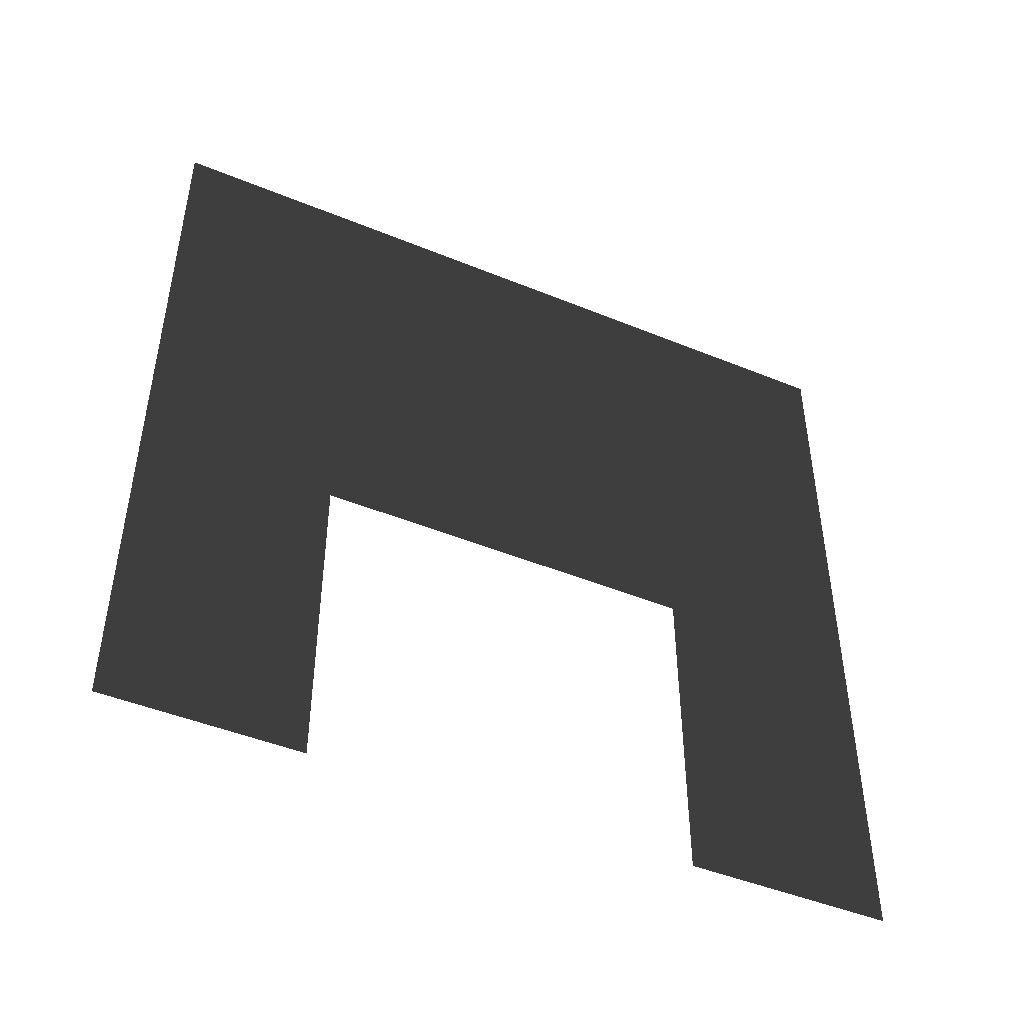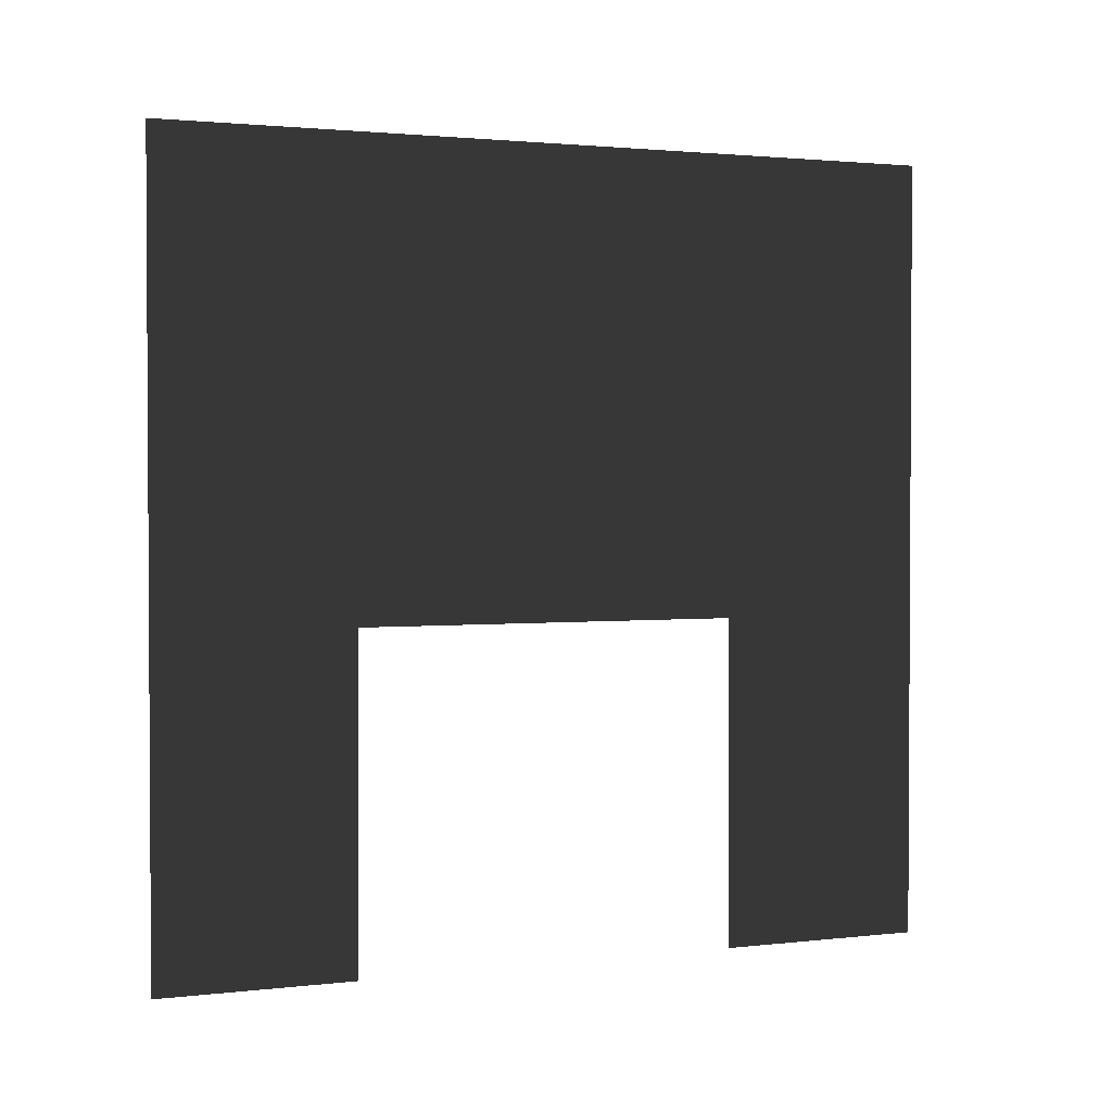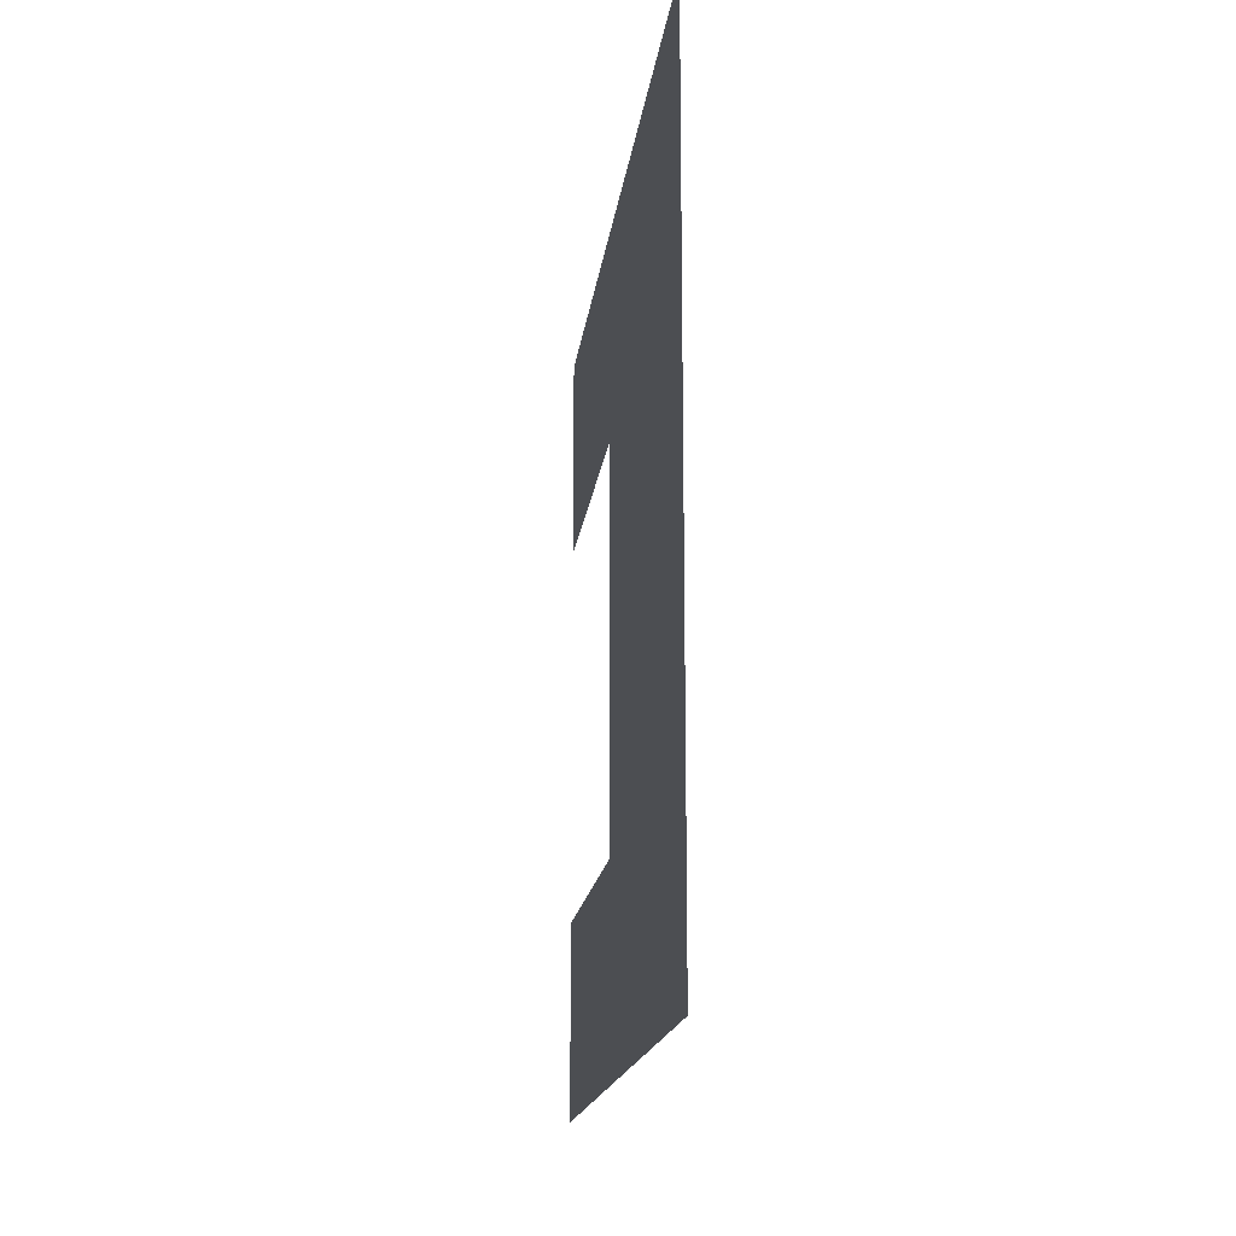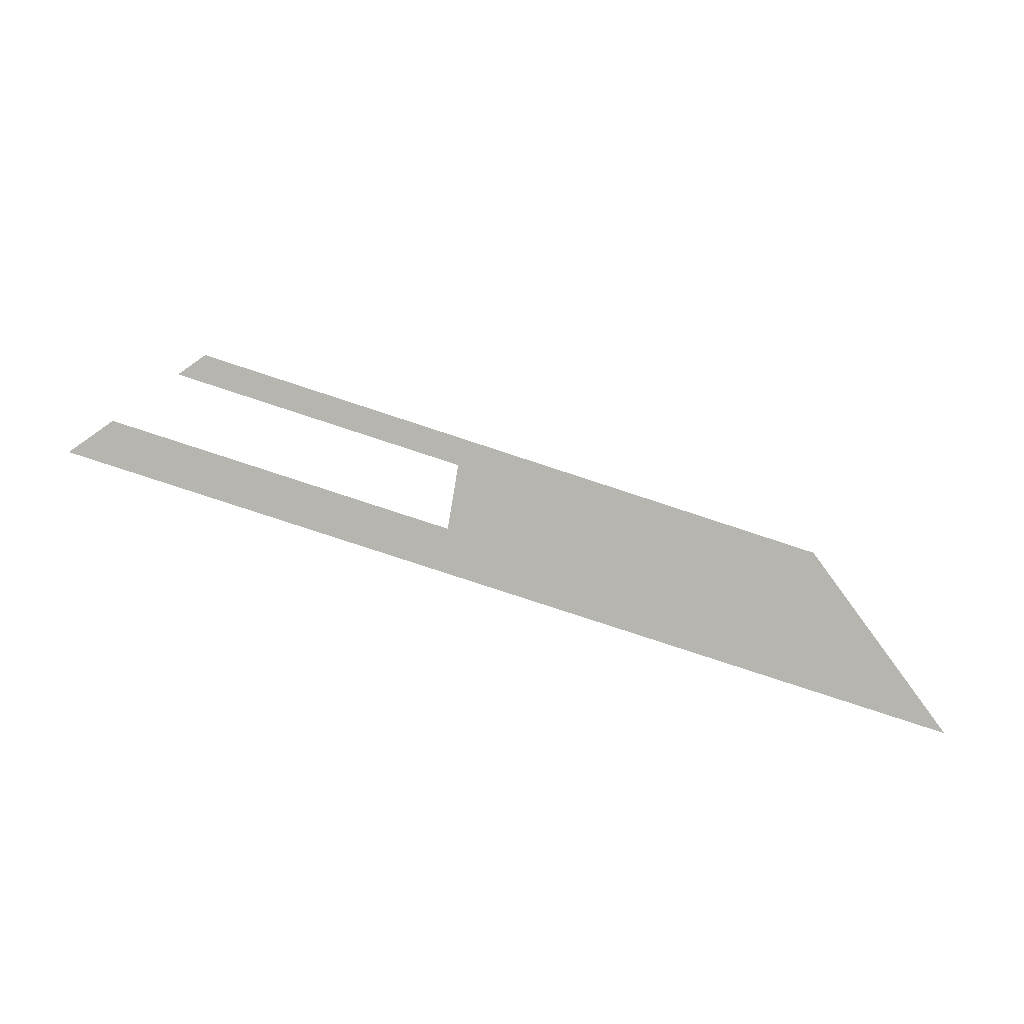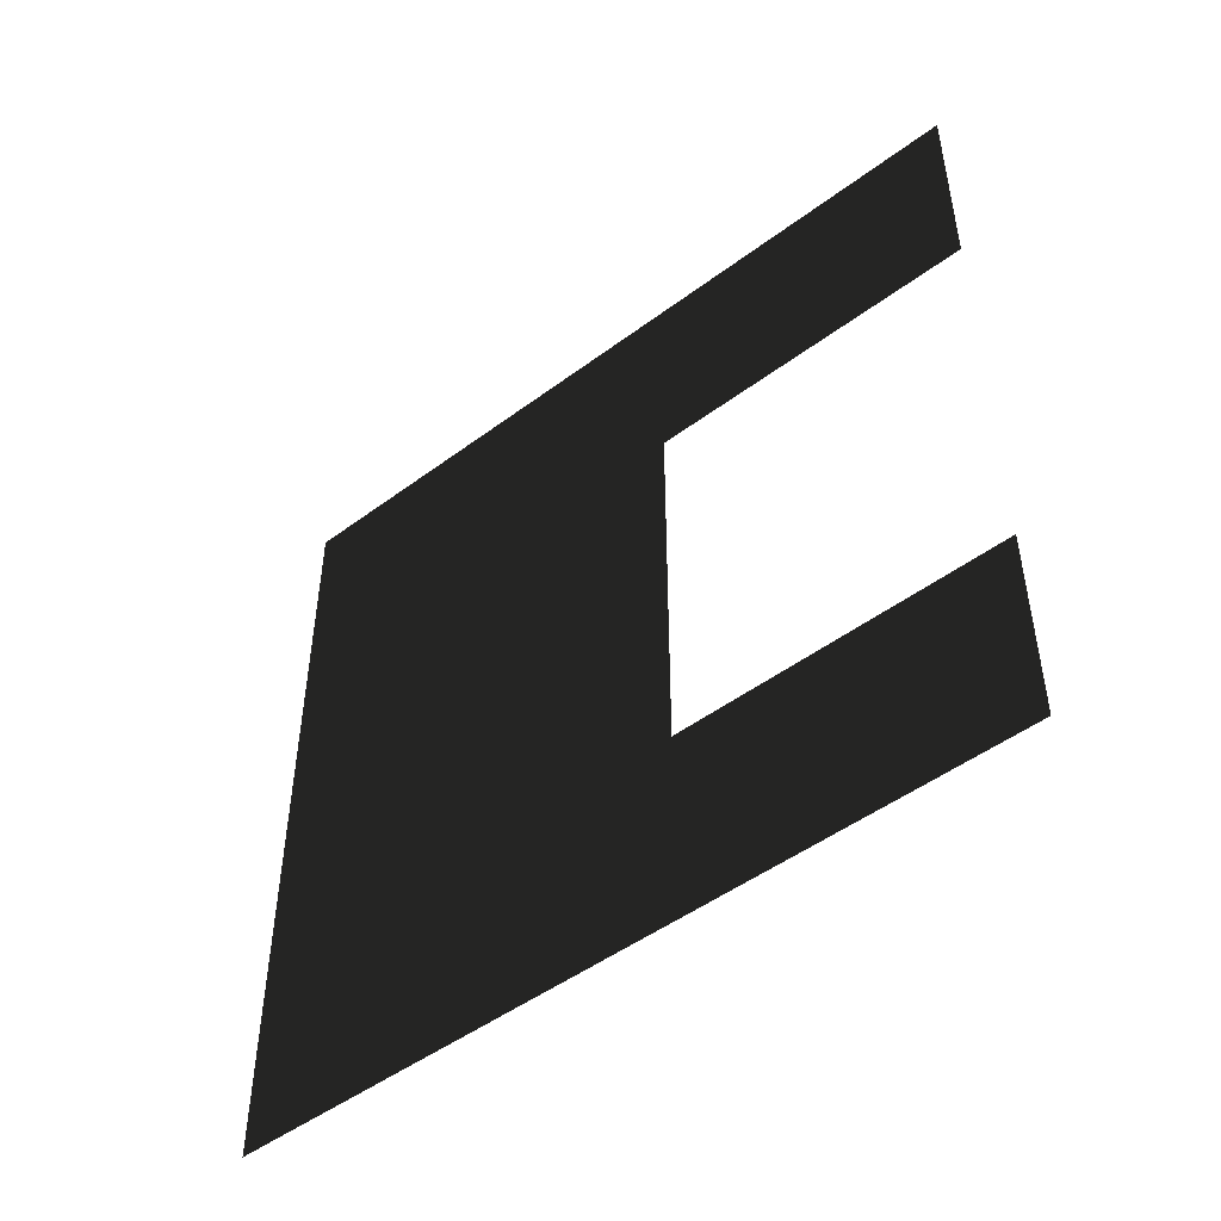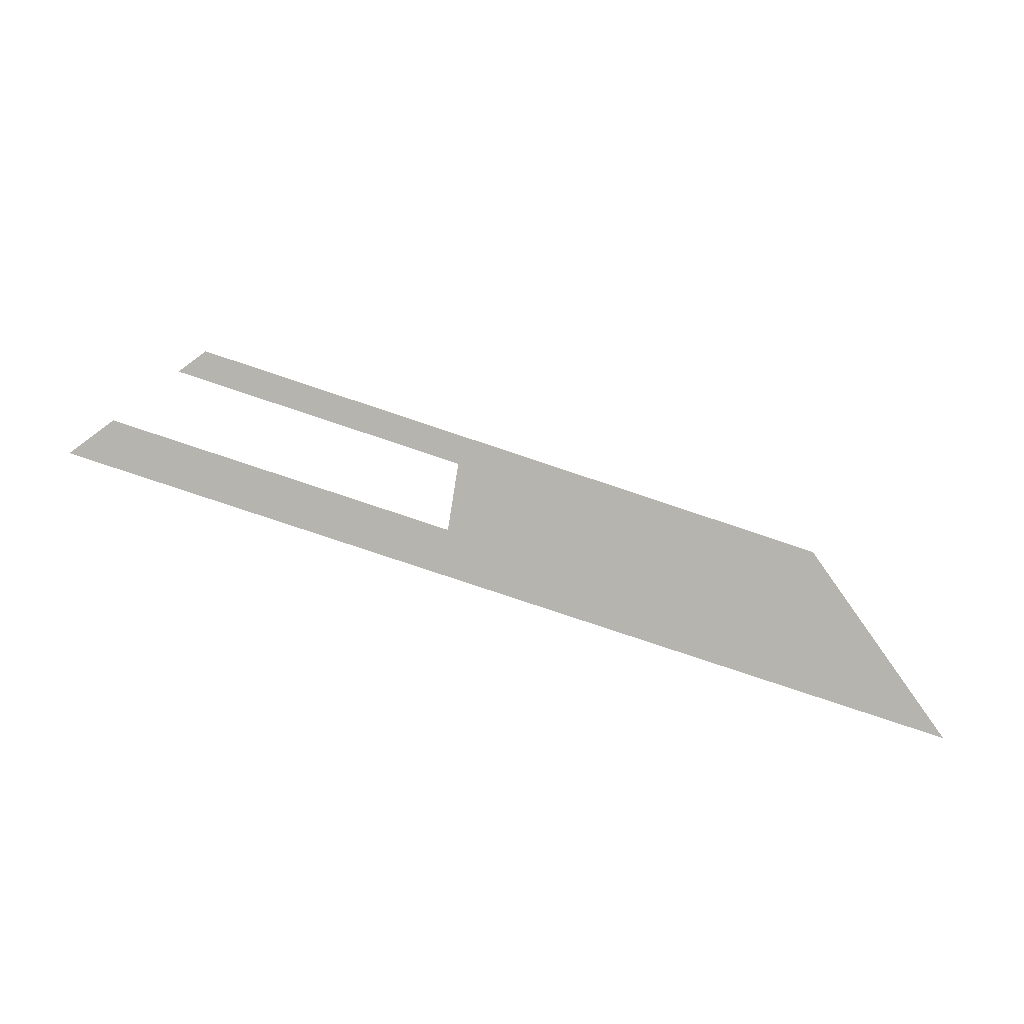
<metadata>
{"format":"obj","ext":"obj","renderer":"f3d","projection":"perspective","resolution":1024,"background":"white","views":[{"elev":-46.2,"azim":-115.1,"up":"+Y"},{"elev":1.9,"azim":-112.5,"up":"+Y"},{"elev":-16.6,"azim":173.2,"up":"+Z"},{"elev":-79.7,"azim":71.8,"up":"+Z"},{"elev":-48.5,"azim":-50.2,"up":"+Z"},{"elev":-79.3,"azim":71.5,"up":"+Z"}]}
</metadata>
<code>
v -0.2 -1.502e-07 3
v -0.2 1.256 2.209
v -0.2 1.256 3
v -0.2 3.561e-08 2.209
v -0.2 3 3
v -0.2 3 2.209
v -0.2 1.256 0.7426
v -0.2 3 0.7426
v -0.2 3 7.355e-06
v -0.2 1.256 7.321e-06
v -0.2 1.595e-07 7.376e-06
v -0.2 1.92e-07 0.7426
g wall01_chimney_10412_985
f 1 3 2
f 2 4 1
f 2 3 5
f 5 6 2
f 7 2 6
f 6 8 7
f 7 8 9
f 9 10 7
f 7 10 11
f 11 12 7

</code>
